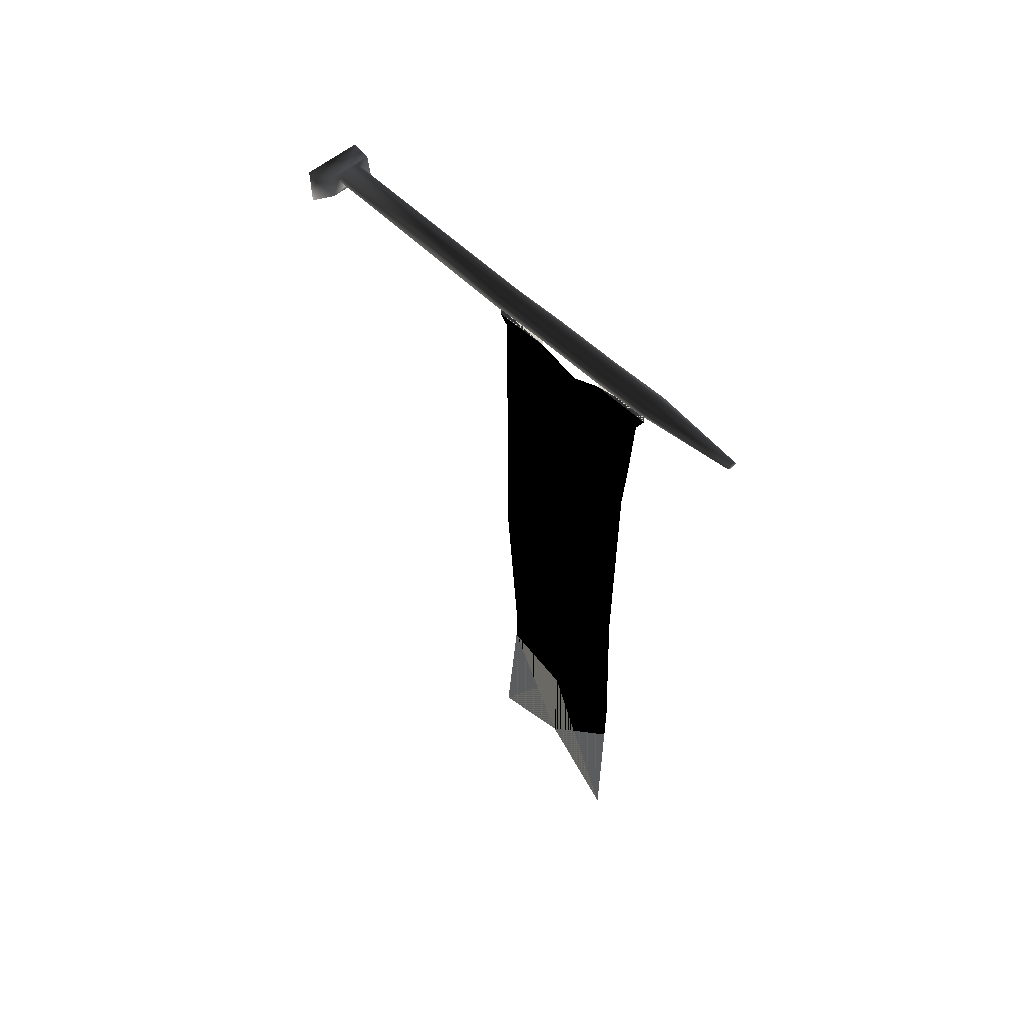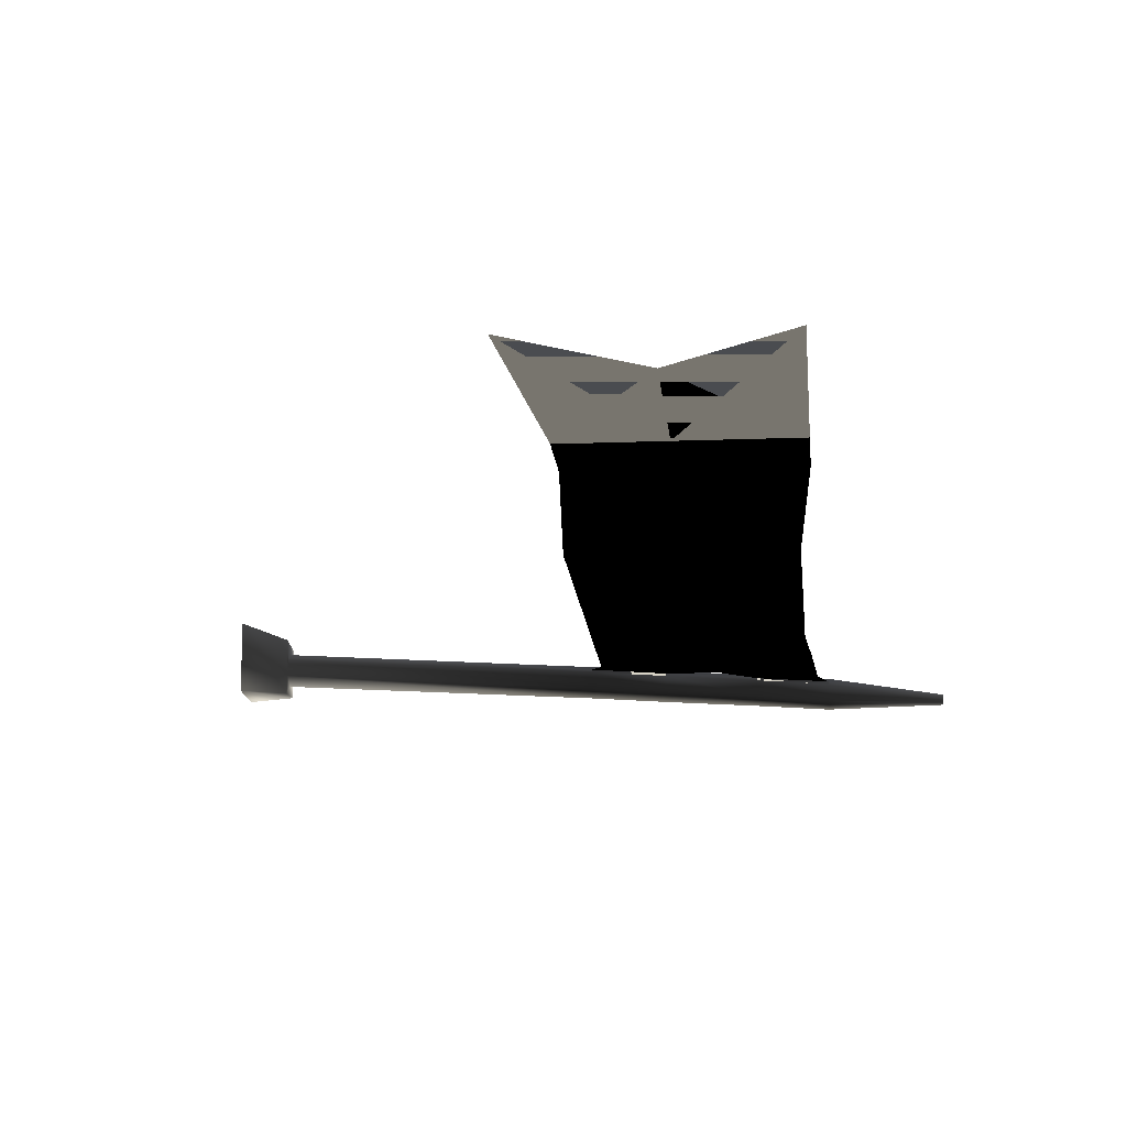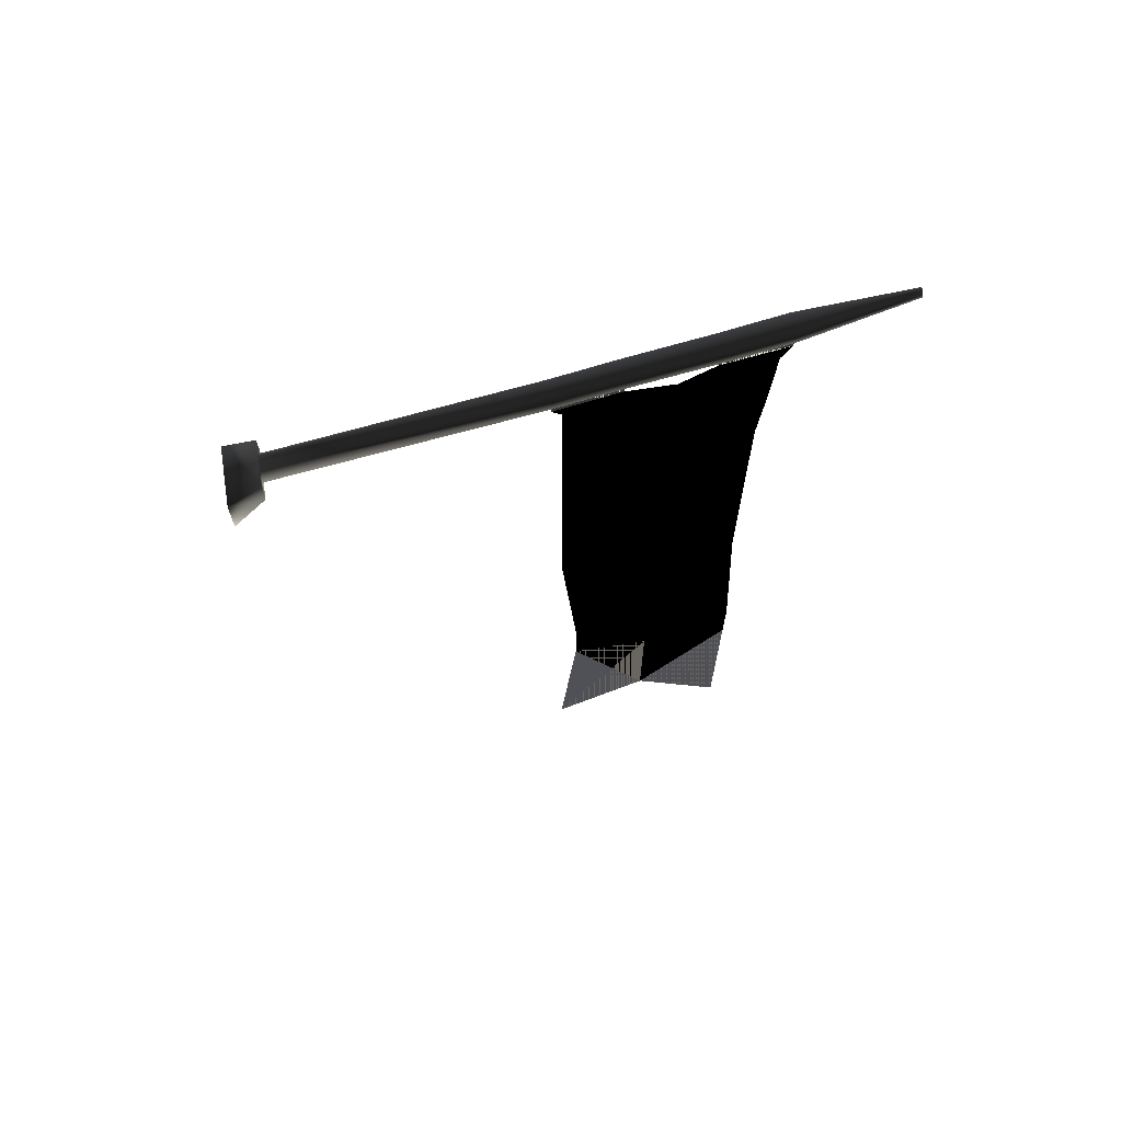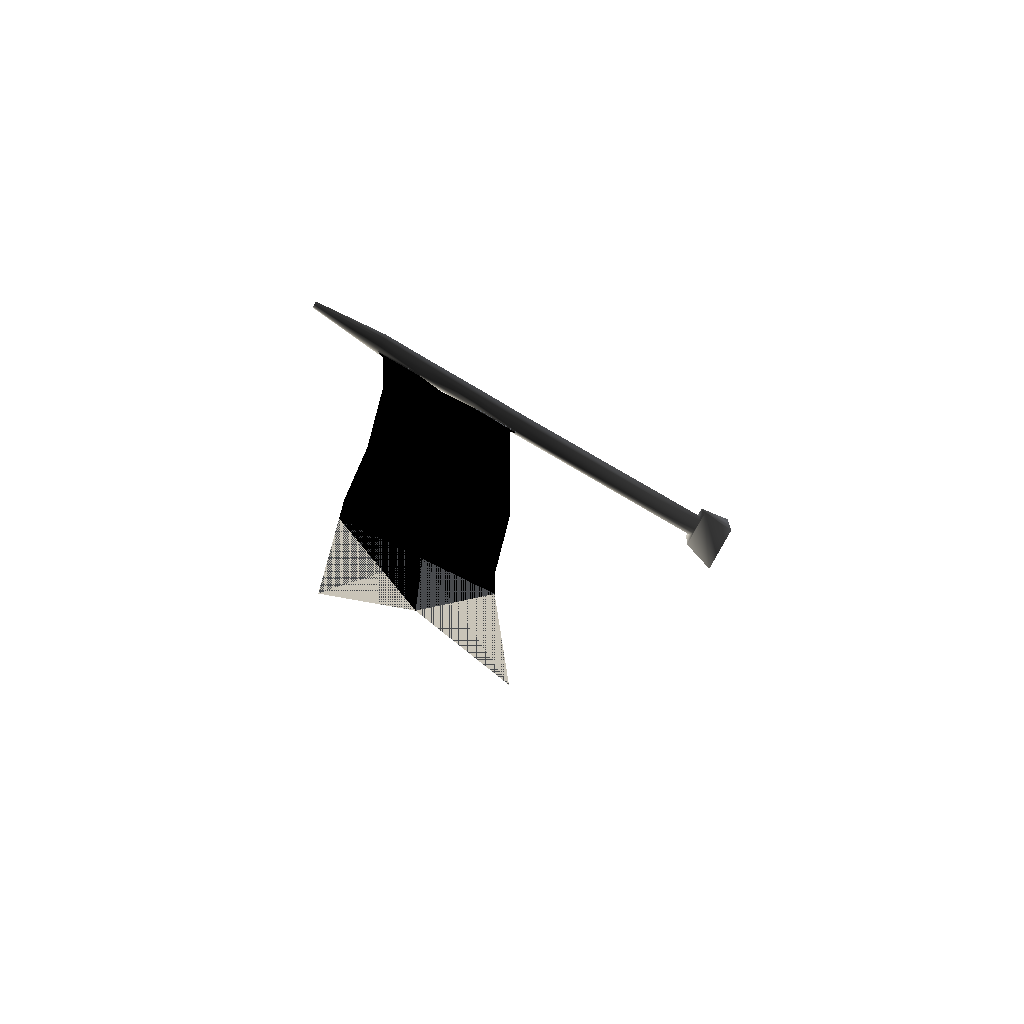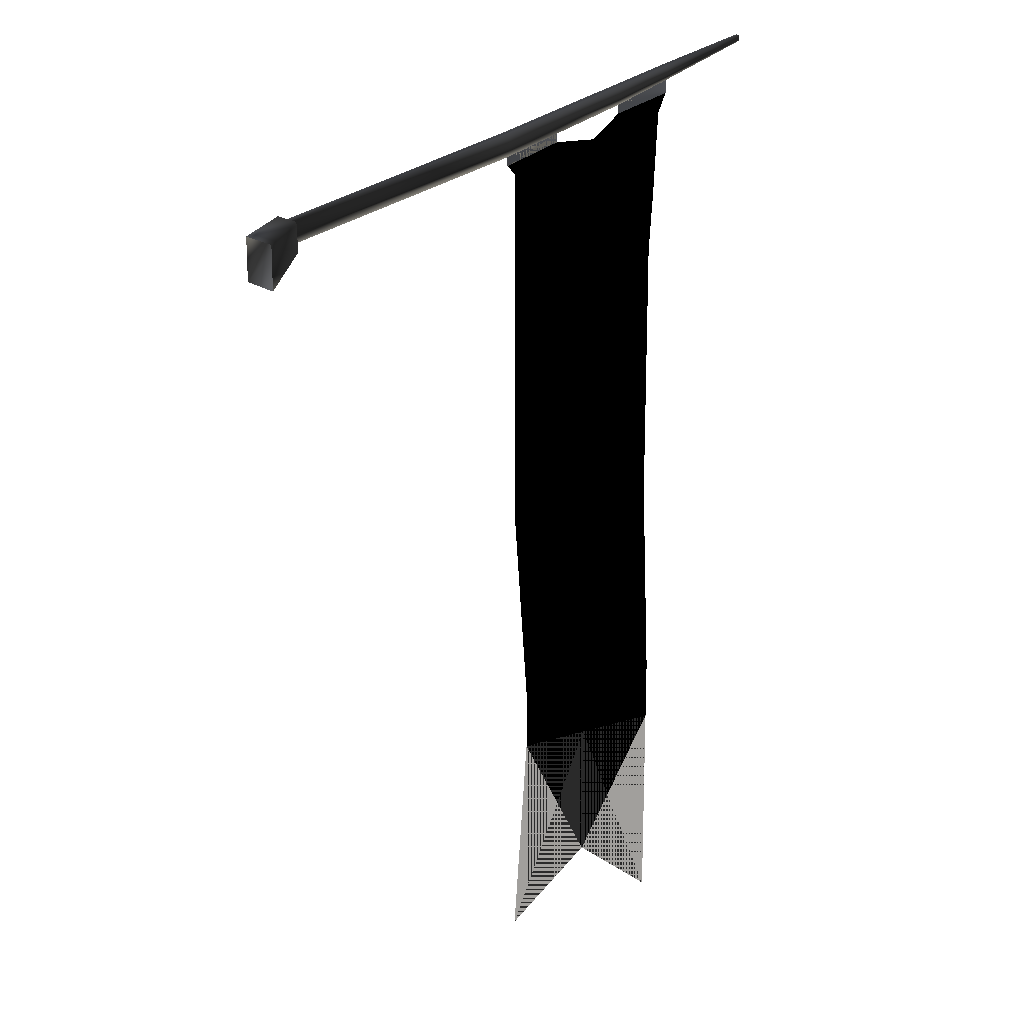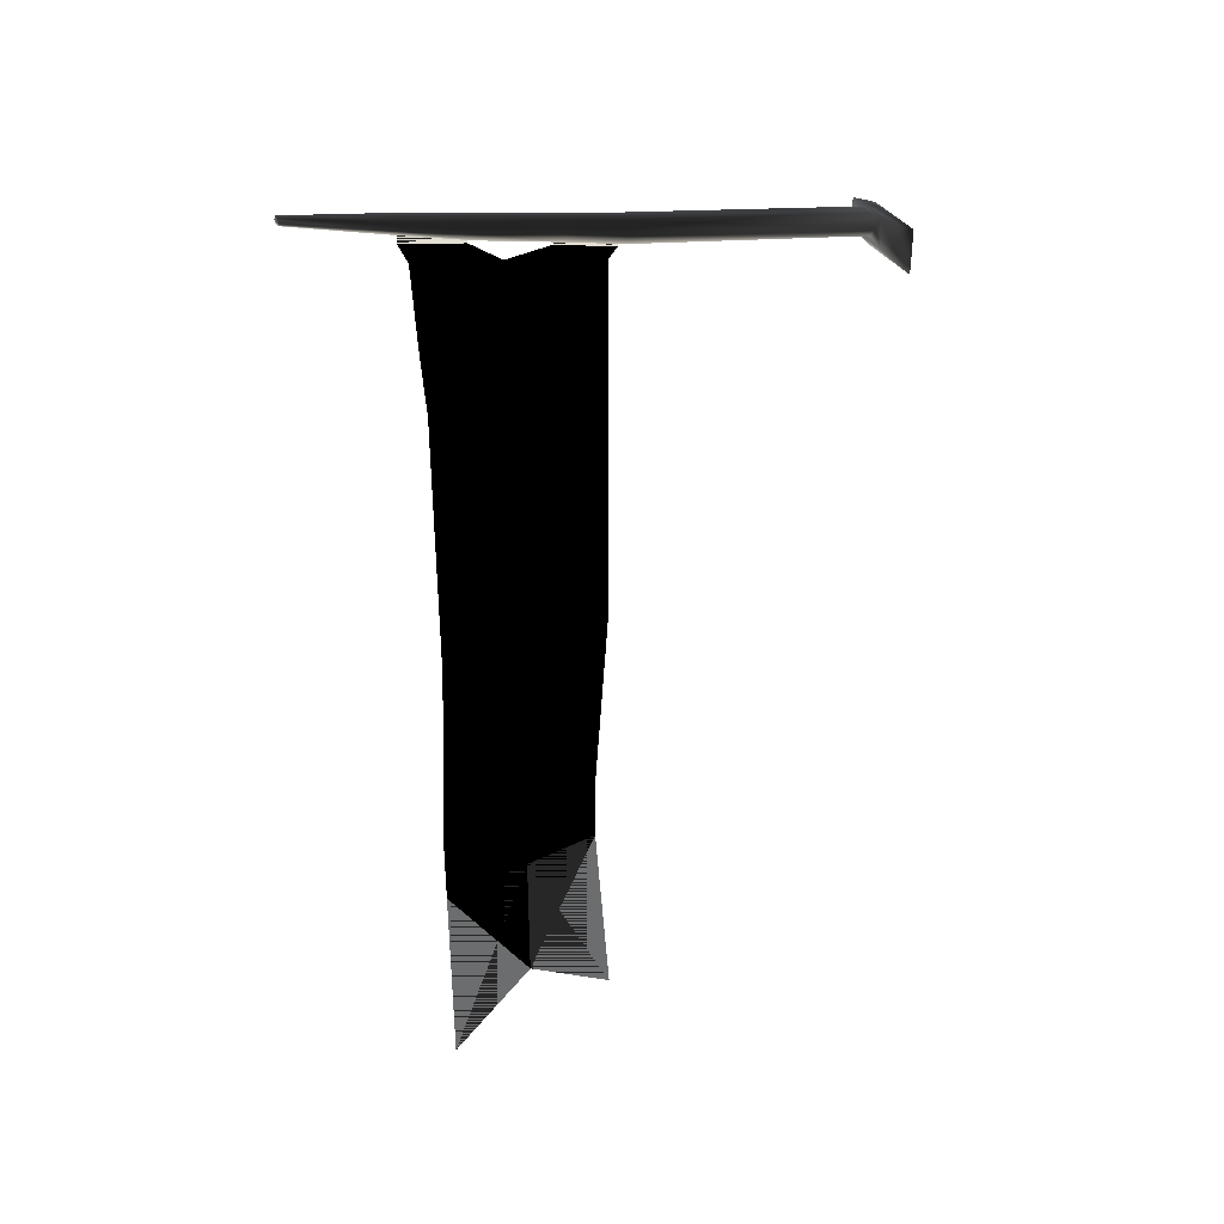
<metadata>
{"format":"obj","ext":"obj","renderer":"f3d","projection":"perspective","resolution":1024,"background":"white","views":[{"elev":61.3,"azim":51.5,"up":"+Y"},{"elev":-14.7,"azim":5.0,"up":"+Z"},{"elev":69.6,"azim":-8.7,"up":"+Y"},{"elev":-73.2,"azim":152.8,"up":"+Y"},{"elev":17.4,"azim":-32.1,"up":"+Y"},{"elev":38.9,"azim":148.5,"up":"+Y"}]}
</metadata>
<code>
o 3320
v 0 377 6
v 41 377 6
v 43 404 6
v 0 391 6
v 41 349 6
v 0 349 6
v 78 377 6
v 80 414 6
v 76 349 6
v 76 256 6
v 41 256 6
v 0 256 6
v 57 415 6
v 84 423 6
v 84 429 6
v 57 419 6
v 84 429 0
v 128 445 2
v 128 445 4
v 84 432 9
v 57 423 9
v 23 413 9
v 23 408 6
v 57 419 0
v 84 432 -3
v 128 446 1
v 128 446 5
v 84 435 6
v 57 427 6
v 23 417 6
v -4 409 6
v -4 404 9
v -4 399 6
v -4 395 6
v 23 404 6
v 23 408 0
v 57 423 -3
v 84 435 0
v 128 448 2
v 128 448 4
v 57 427 0
v 23 417 0
v -4 409 0
v -114 379 0
v -114 379 6
v -114 374 9
v -114 369 6
v -4 399 0
v 23 413 -3
v 41 228 6
v 0 228 6
v 7 134 6
v 41 134 6
v 41 106 6
v 7 106 6
v 80 134 6
v 76 228 6
v 80 106 6
v 80 10 6
v 41 41 6
v 0 10 6
v -4 404 -3
v -114 374 -3
v -114 380 -6
v -114 380 12
v -114 367 13
v -114 369 0
v -114 367 -7
v -128 352 -9
v -128 372 -9
v -128 372 16
v -128 352 16
f 1 2 3
f 1 3 4
f 1 4 2
f 1 2 5
f 1 5 6
f 1 6 2
f 2 6 5
f 2 5 7
f 2 7 8
f 2 8 3
f 2 3 7
f 2 7 9
f 2 9 5
f 5 9 10
f 5 10 11
f 5 11 6
f 5 6 12
f 5 12 11
f 5 11 9
f 5 9 7
f 7 3 8
f 8 3 13
f 8 13 14
f 8 14 3
f 3 14 13
f 13 14 15
f 13 15 16
f 13 16 14
f 14 16 15
f 15 16 17
f 15 17 18
f 15 18 19
f 15 19 20
f 15 20 21
f 15 21 16
f 16 21 22
f 16 22 23
f 16 23 24
f 16 24 17
f 17 24 25
f 17 25 26
f 17 26 18
f 18 26 19
f 19 26 27
f 19 27 20
f 20 27 28
f 20 28 29
f 20 29 21
f 21 29 30
f 21 30 22
f 22 30 31
f 22 31 32
f 22 32 23
f 23 32 33
f 23 33 34
f 23 34 35
f 23 35 33
f 23 33 36
f 23 36 24
f 24 36 37
f 24 37 25
f 25 37 38
f 25 38 39
f 25 39 26
f 26 39 40
f 26 40 27
f 27 40 28
f 28 40 38
f 28 38 41
f 28 41 29
f 29 41 42
f 29 42 30
f 30 42 43
f 30 43 31
f 31 43 44
f 31 44 45
f 31 45 32
f 32 45 46
f 32 46 33
f 33 46 47
f 33 47 48
f 33 48 36
f 36 48 49
f 36 49 37
f 37 49 41
f 37 41 38
f 4 3 2
f 3 4 34
f 3 34 35
f 3 35 4
f 4 35 34
f 6 11 12
f 12 11 50
f 12 50 51
f 12 51 11
f 11 51 50
f 11 50 10
f 11 10 9
f 52 53 50
f 52 50 51
f 52 51 53
f 52 53 54
f 52 54 55
f 52 55 53
f 53 55 54
f 53 54 56
f 53 56 57
f 53 57 50
f 53 50 56
f 53 56 58
f 53 58 54
f 54 58 59
f 54 59 60
f 54 60 55
f 54 55 61
f 54 61 60
f 54 60 58
f 54 58 56
f 56 50 57
f 57 50 11
f 57 11 10
f 57 10 50
f 51 50 53
f 55 60 61
f 58 60 59
f 43 62 63
f 43 63 44
f 44 63 64
f 44 64 45
f 45 64 65
f 45 65 46
f 46 65 66
f 46 66 47
f 47 66 67
f 47 67 48
f 48 67 62
f 48 62 49
f 49 62 42
f 49 42 41
f 62 67 63
f 63 67 68
f 63 68 64
f 64 68 69
f 64 69 70
f 64 70 65
f 65 70 71
f 65 71 66
f 66 71 72
f 66 72 68
f 66 68 67
f 68 72 69
f 33 35 34
f 42 62 43
f 38 40 39

</code>
